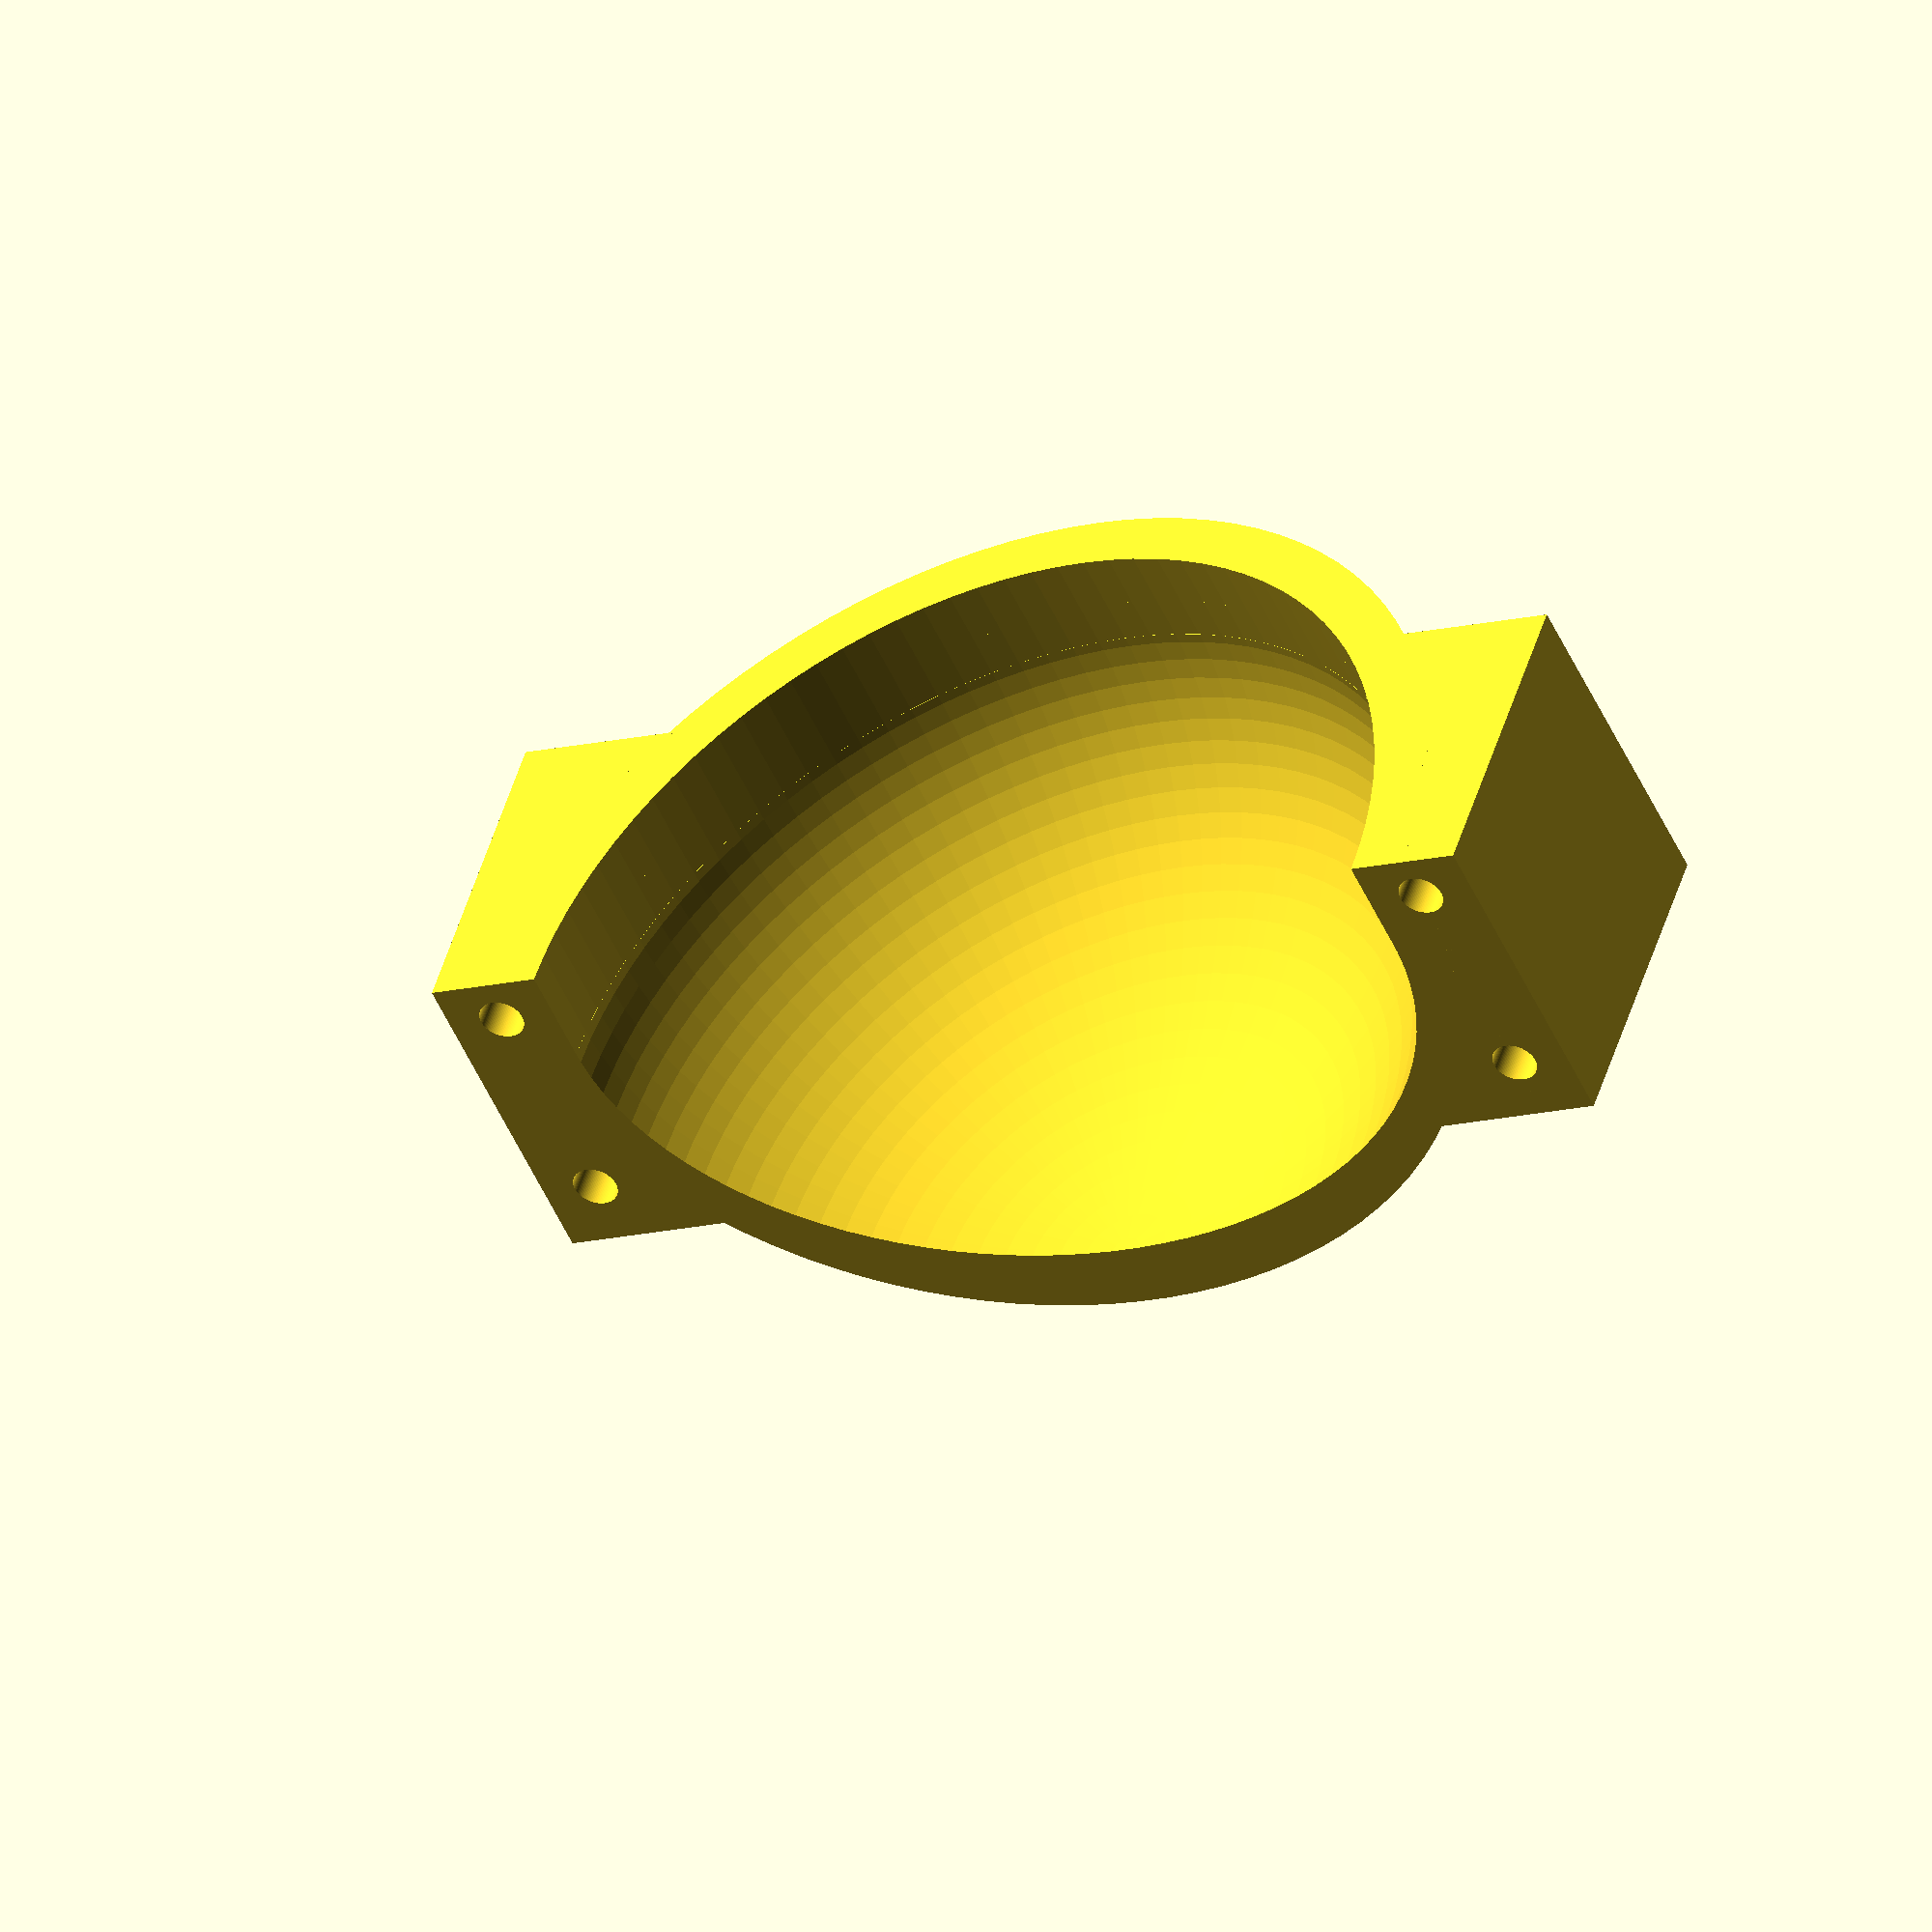
<openscad>
module elrdcyl(
   w, // width of cylinder
   d, // depth of cylinder
   h1,// straight height of cylinder
   h2 // height of rounded top
   ) {
   intersection(){
     union(){
       scale([w/2,d/2,1])cylinder(r=1,h=h1,$fn=100);  // cylinder
       translate([0,0,h1])scale([w/2,d/2,h2])sphere(r=1,$fn=100);  // top
     }
     scale([w/2,d/2,1])cylinder(r=1,h=h1+h2,$fn=100); // only needed if h2>h1 
   }
}
difference(){
    union(){
        difference(){
            translate([-50,-0,1]){
            cube([100,30,30]);
            }
            elrdcyl(80,90,10,30);
 
        }
        difference() {
            translate([0,0,1]){
                elrdcyl(90,100,05,40);
            }
           // translate([50,10,-1]){
                elrdcyl(80,90,10,30);
           // }

        }
    }
    translate([-50,-100,0]){
            cube([100,100,100]);
    }
                translate([-45,30,5]){
                rotate ([90,0,0]) cylinder (h = 200, r=2, center = true, $fn=100);
            }   
             translate([-45,30,25]){
                rotate ([90,0,0]) cylinder (h = 200, r=2, center = true, $fn=100);
            }   
             translate([45,30,5]){
                rotate ([90,0,0]) cylinder (h = 200, r=2, center = true, $fn=100);
            }   
             translate([45,30,25]){
                rotate ([90,0,0]) cylinder (h = 200, r=2, center = true, $fn=100);
            }  
}

</openscad>
<views>
elev=51.4 azim=343.0 roll=203.7 proj=o view=solid
</views>
